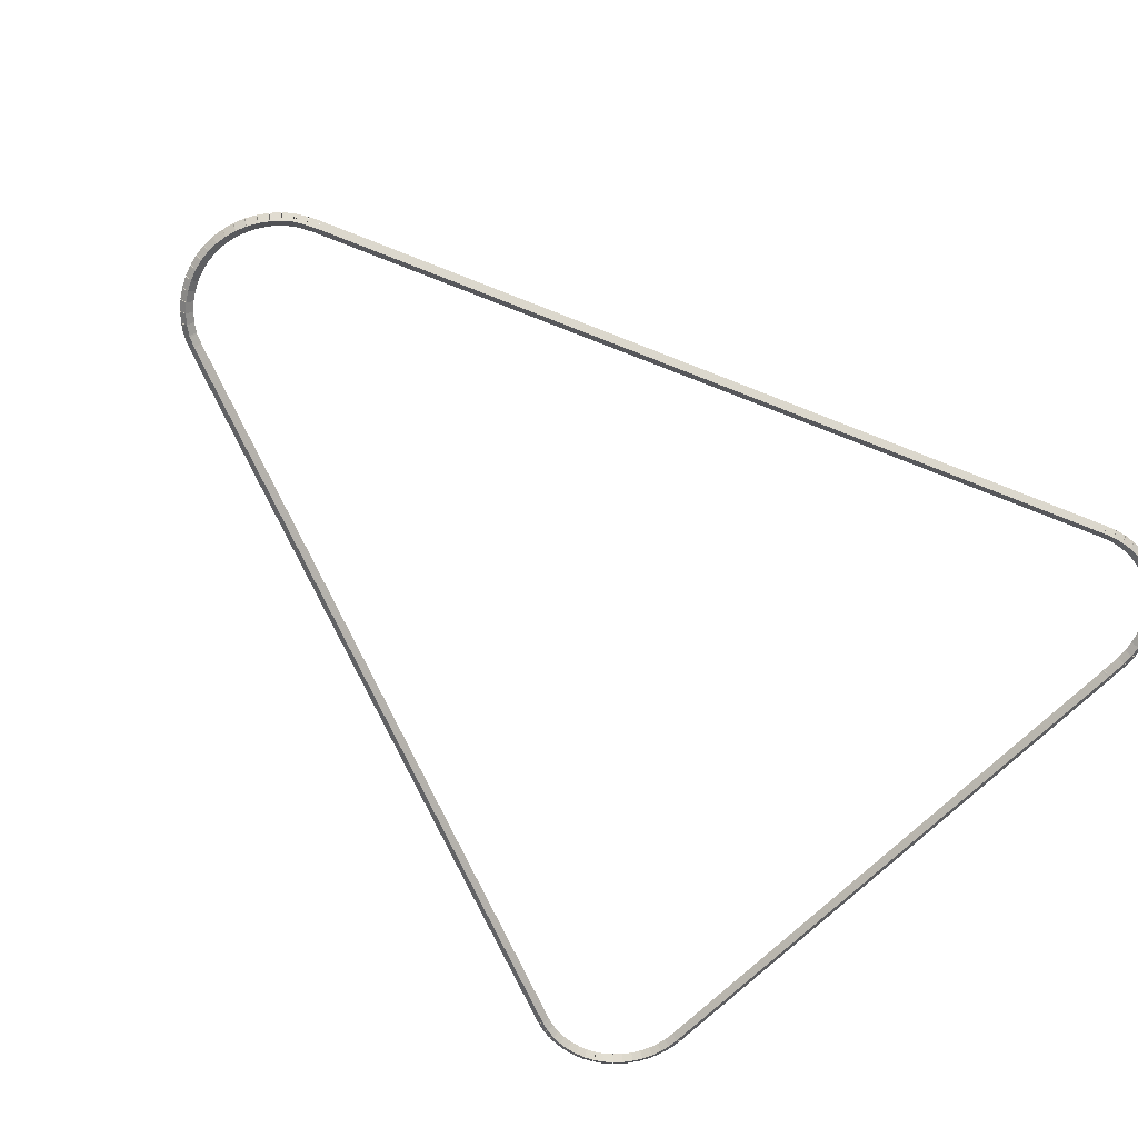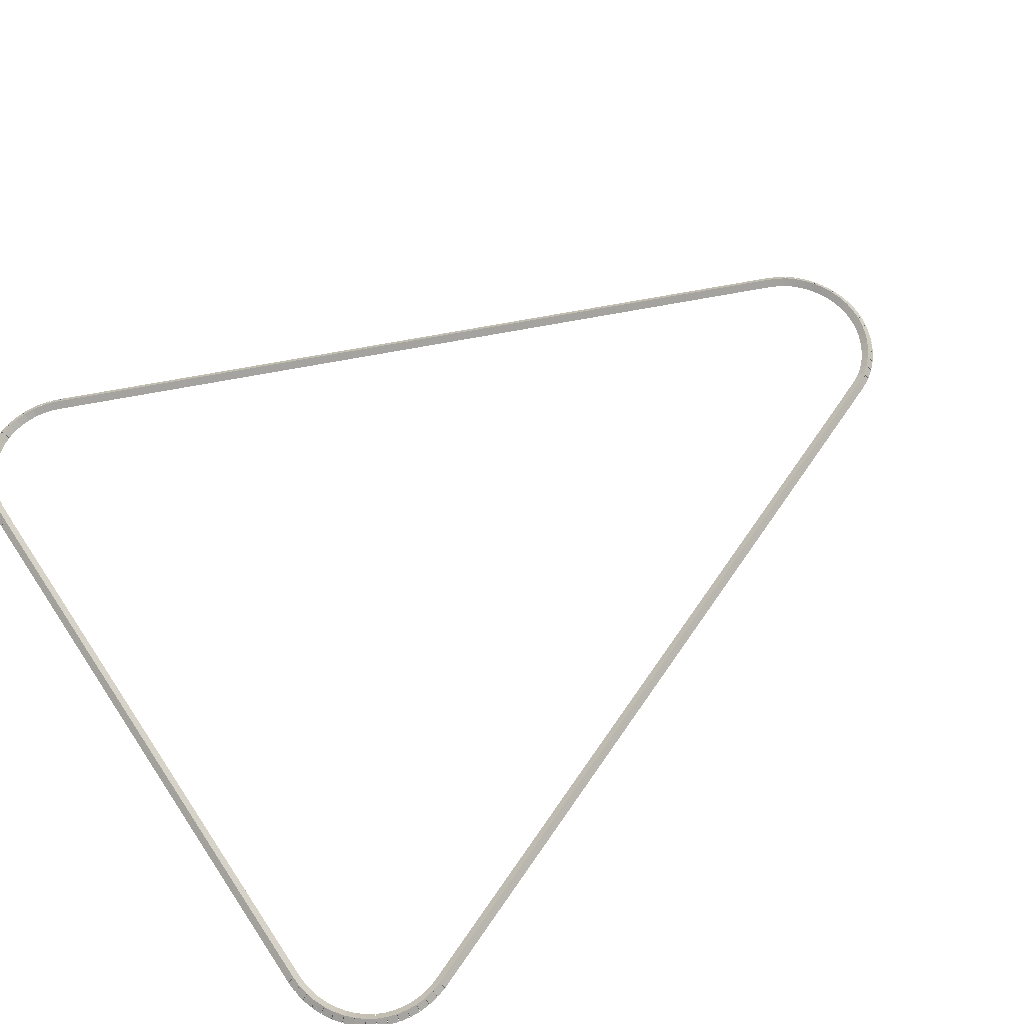
<metadata>
{"format":"obj","ext":"obj","renderer":"f3d","projection":"perspective","resolution":1024,"background":"white","views":[{"elev":-66.4,"azim":45.6,"up":"+Z"},{"elev":62.9,"azim":-123.7,"up":"+Z"}]}
</metadata>
<code>
g base_node_252_200_0
v -47.82 10.74 48.08
v -47.77 10.83 47.98
v -47.82 10.74 47.88
v -47.86 10.65 47.98
v -47.66 10.67 48.08
v -47.62 10.76 47.98
v -47.66 10.67 47.88
v -47.7 10.58 47.98
f 1 2 3 4
f 6 2 1 5
f 5 1 4 8
f 6 5 8 7
f 8 4 3 7
f 7 3 2 6
g base_node_252_200_0
v -47.97 10.84 48.08
v -47.91 10.92 47.98
v -47.97 10.84 47.88
v -48.02 10.75 47.98
v -47.82 10.74 48.08
v -47.76 10.83 47.98
v -47.82 10.74 47.88
v -47.87 10.66 47.98
f 9 10 11 12
f 14 10 9 13
f 13 9 12 16
f 14 13 16 15
f 16 12 11 15
f 15 11 10 14
g base_node_252_200_0
v -48.1 10.95 48.08
v -48.04 11.03 47.98
v -48.1 10.95 47.88
v -48.17 10.87 47.98
v -47.97 10.84 48.08
v -47.9 10.92 47.98
v -47.97 10.84 47.88
v -48.03 10.76 47.98
f 17 18 19 20
f 22 18 17 21
f 21 17 20 24
f 22 21 24 23
f 24 20 19 23
f 23 19 18 22
g base_node_252_200_0
v -48.23 11.08 48.08
v -48.15 11.15 47.98
v -48.23 11.08 47.88
v -48.3 11.01 47.98
v -48.1 10.95 48.08
v -48.03 11.02 47.98
v -48.1 10.95 47.88
v -48.18 10.88 47.98
f 25 26 27 28
f 30 26 25 29
f 29 25 28 32
f 30 29 32 31
f 32 28 27 31
f 31 27 26 30
g base_node_252_200_0
v -48.33 11.22 48.08
v -48.25 11.28 47.98
v -48.33 11.22 47.88
v -48.41 11.16 47.98
v -48.23 11.08 48.08
v -48.15 11.14 47.98
v -48.23 11.08 47.88
v -48.31 11.02 47.98
f 33 34 35 36
f 38 34 33 37
f 37 33 36 40
f 38 37 40 39
f 40 36 35 39
f 39 35 34 38
g base_node_252_200_0
v -48.35 11.24 48.08
v -48.26 11.29 47.98
v -48.35 11.24 47.88
v -48.43 11.19 47.98
v -48.33 11.22 48.08
v -48.24 11.27 47.98
v -48.33 11.22 47.88
v -48.42 11.17 47.98
f 41 42 43 44
f 46 42 41 45
f 45 41 44 48
f 46 45 48 47
f 48 44 43 47
f 47 43 42 46
g base_node_252_200_0
v -48.42 11.39 48.08
v -48.33 11.44 47.98
v -48.42 11.39 47.88
v -48.51 11.35 47.98
v -48.35 11.24 48.08
v -48.26 11.29 47.98
v -48.35 11.24 47.88
v -48.44 11.2 47.98
f 49 50 51 52
f 54 50 49 53
f 53 49 52 56
f 54 53 56 55
f 56 52 51 55
f 55 51 50 54
g base_node_252_200_0
v -48.56 11.72 48.08
v -48.46 11.76 47.98
v -48.56 11.72 47.88
v -48.65 11.68 47.98
v -48.42 11.39 48.08
v -48.33 11.43 47.98
v -48.42 11.39 47.88
v -48.51 11.35 47.98
f 57 58 59 60
f 62 58 57 61
f 61 57 60 64
f 62 61 64 63
f 64 60 59 63
f 63 59 58 62
g base_node_252_200_0
v -53.41 23.55 48.08
v -53.31 23.59 47.98
v -53.41 23.55 47.88
v -53.5 23.51 47.98
v -48.56 11.72 48.08
v -48.46 11.76 47.98
v -48.56 11.72 47.88
v -48.65 11.68 47.98
f 65 66 67 68
f 70 66 65 69
f 69 65 68 72
f 70 69 72 71
f 72 68 67 71
f 71 67 66 70
g base_node_252_200_0
v -53.46 23.71 48.08
v -53.36 23.74 47.98
v -53.46 23.71 47.88
v -53.55 23.68 47.98
v -53.41 23.55 48.08
v -53.31 23.58 47.98
v -53.41 23.55 47.88
v -53.5 23.52 47.98
f 73 74 75 76
f 78 74 73 77
f 77 73 76 80
f 78 77 80 79
f 80 76 75 79
f 79 75 74 78
g base_node_252_200_0
v -53.49 23.88 48.08
v -53.39 23.89 47.98
v -53.49 23.88 47.88
v -53.59 23.86 47.98
v -53.46 23.71 48.08
v -53.36 23.73 47.98
v -53.46 23.71 47.88
v -53.55 23.69 47.98
f 81 82 83 84
f 86 82 81 85
f 85 81 84 88
f 86 85 88 87
f 88 84 83 87
f 87 83 82 86
g base_node_252_200_0
v -53.5 24.04 48.08
v -53.4 24.05 47.98
v -53.5 24.04 47.88
v -53.6 24.04 47.98
v -53.49 23.88 48.08
v -53.39 23.88 47.98
v -53.49 23.88 47.88
v -53.59 23.87 47.98
f 89 90 91 92
f 94 90 89 93
f 93 89 92 96
f 94 93 96 95
f 96 92 91 95
f 95 91 90 94
g base_node_252_200_0
v -53.49 24.21 48.08
v -53.39 24.2 47.98
v -53.49 24.21 47.88
v -53.59 24.22 47.98
v -53.5 24.04 48.08
v -53.4 24.04 47.98
v -53.5 24.04 47.88
v -53.6 24.05 47.98
f 97 98 99 100
f 102 98 97 101
f 101 97 100 104
f 102 101 104 103
f 104 100 99 103
f 103 99 98 102
g base_node_252_200_0
v -53.45 24.37 48.08
v -53.36 24.35 47.98
v -53.45 24.37 47.88
v -53.55 24.39 47.98
v -53.49 24.21 48.08
v -53.39 24.19 47.98
v -53.49 24.21 47.88
v -53.58 24.23 47.98
f 105 106 107 108
f 110 106 105 109
f 109 105 108 112
f 110 109 112 111
f 112 108 107 111
f 111 107 106 110
g base_node_252_200_0
v -53.4 24.53 48.08
v -53.31 24.5 47.98
v -53.4 24.53 47.88
v -53.5 24.56 47.98
v -53.45 24.37 48.08
v -53.36 24.34 47.98
v -53.45 24.37 47.88
v -53.55 24.4 47.98
f 113 114 115 116
f 118 114 113 117
f 117 113 116 120
f 118 117 120 119
f 120 116 115 119
f 119 115 114 118
g base_node_252_200_0
v -53.33 24.68 48.08
v -53.24 24.64 47.98
v -53.33 24.68 47.88
v -53.42 24.73 47.98
v -53.4 24.53 48.08
v -53.31 24.49 47.98
v -53.4 24.53 47.88
v -53.49 24.57 47.98
f 121 122 123 124
f 126 122 121 125
f 125 121 124 128
f 126 125 128 127
f 128 124 123 127
f 127 123 122 126
g base_node_252_200_0
v -53.32 24.7 48.08
v -53.24 24.63 47.98
v -53.32 24.7 47.88
v -53.4 24.76 47.98
v -53.33 24.68 48.08
v -53.25 24.62 47.98
v -53.33 24.68 47.88
v -53.41 24.75 47.98
f 129 130 131 132
f 134 130 129 133
f 133 129 132 136
f 134 133 136 135
f 136 132 131 135
f 135 131 130 134
g base_node_252_200_0
v -53.24 24.82 48.08
v -53.16 24.77 47.98
v -53.24 24.82 47.88
v -53.33 24.88 47.98
v -53.32 24.7 48.08
v -53.24 24.64 47.98
v -53.32 24.7 47.88
v -53.41 24.75 47.98
f 137 138 139 140
f 142 138 137 141
f 141 137 140 144
f 142 141 144 143
f 144 140 139 143
f 143 139 138 142
g base_node_252_200_0
v -53.14 24.95 48.08
v -53.06 24.89 47.98
v -53.14 24.95 47.88
v -53.21 25.02 47.98
v -53.24 24.82 48.08
v -53.17 24.76 47.98
v -53.24 24.82 47.88
v -53.32 24.89 47.98
f 145 146 147 148
f 150 146 145 149
f 149 145 148 152
f 150 149 152 151
f 152 148 147 151
f 151 147 146 150
g base_node_252_200_0
v -53.01 25.07 48.08
v -52.94 25 47.98
v -53.01 25.07 47.88
v -53.08 25.14 47.98
v -53.14 24.95 48.08
v -53.07 24.88 47.98
v -53.14 24.95 47.88
v -53.2 25.03 47.98
f 153 154 155 156
f 158 154 153 157
f 157 153 156 160
f 158 157 160 159
f 160 156 155 159
f 159 155 154 158
g base_node_252_200_0
v -52.88 25.17 48.08
v -52.82 25.09 47.98
v -52.88 25.17 47.88
v -52.94 25.25 47.98
v -53.01 25.07 48.08
v -52.95 24.99 47.98
v -53.01 25.07 47.88
v -53.07 25.15 47.98
f 161 162 163 164
f 166 162 161 165
f 165 161 164 168
f 166 165 168 167
f 168 164 163 167
f 167 163 162 166
g base_node_252_200_0
v -52.73 25.26 48.08
v -52.68 25.17 47.98
v -52.73 25.26 47.88
v -52.78 25.34 47.98
v -52.88 25.17 48.08
v -52.83 25.09 47.98
v -52.88 25.17 47.88
v -52.93 25.26 47.98
f 169 170 171 172
f 174 170 169 173
f 173 169 172 176
f 174 173 176 175
f 176 172 171 175
f 175 171 170 174
g base_node_252_200_0
v -52.57 25.33 48.08
v -52.53 25.23 47.98
v -52.57 25.33 47.88
v -52.61 25.42 47.98
v -52.73 25.26 48.08
v -52.69 25.17 47.98
v -52.73 25.26 47.88
v -52.77 25.35 47.98
f 177 178 179 180
f 182 178 177 181
f 181 177 180 184
f 182 181 184 183
f 184 180 179 183
f 183 179 178 182
g base_node_252_200_0
v -52.4 25.38 48.08
v -52.38 25.28 47.98
v -52.4 25.38 47.88
v -52.43 25.47 47.98
v -52.57 25.33 48.08
v -52.54 25.23 47.98
v -52.57 25.33 47.88
v -52.6 25.42 47.98
f 185 186 187 188
f 190 186 185 189
f 189 185 188 192
f 190 189 192 191
f 192 188 187 191
f 191 187 186 190
g base_node_252_200_0
v -52.23 25.41 48.08
v -52.22 25.31 47.98
v -52.23 25.41 47.88
v -52.25 25.5 47.98
v -52.4 25.38 48.08
v -52.39 25.28 47.98
v -52.4 25.38 47.88
v -52.42 25.47 47.98
f 193 194 195 196
f 198 194 193 197
f 197 193 196 200
f 198 197 200 199
f 200 196 195 199
f 199 195 194 198
g base_node_252_200_0
v -52.06 25.42 48.08
v -52.06 25.32 47.98
v -52.06 25.42 47.88
v -52.07 25.52 47.98
v -52.23 25.41 48.08
v -52.23 25.31 47.98
v -52.23 25.41 47.88
v -52.24 25.51 47.98
f 201 202 203 204
f 206 202 201 205
f 205 201 204 208
f 206 205 208 207
f 208 204 203 207
f 207 203 202 206
g base_node_252_200_0
v -42.42 25.42 48.08
v -42.42 25.32 47.98
v -42.42 25.42 47.88
v -42.42 25.52 47.98
v -52.06 25.42 48.08
v -52.06 25.32 47.98
v -52.06 25.42 47.88
v -52.06 25.52 47.98
f 209 210 211 212
f 214 210 209 213
f 213 209 212 216
f 214 213 216 215
f 216 212 211 215
f 215 211 210 214
g base_node_252_200_0
v -42.38 25.42 48.08
v -42.39 25.32 47.98
v -42.38 25.42 47.88
v -42.38 25.52 47.98
v -42.42 25.42 48.08
v -42.42 25.32 47.98
v -42.42 25.42 47.88
v -42.41 25.52 47.98
f 217 218 219 220
f 222 218 217 221
f 221 217 220 224
f 222 221 224 223
f 224 220 219 223
f 223 219 218 222
g base_node_252_200_0
v -42.07 25.41 48.08
v -42.07 25.31 47.98
v -42.07 25.41 47.88
v -42.07 25.51 47.98
v -42.38 25.42 48.08
v -42.38 25.32 47.98
v -42.38 25.42 47.88
v -42.38 25.52 47.98
f 225 226 227 228
f 230 226 225 229
f 229 225 228 232
f 230 229 232 231
f 232 228 227 231
f 231 227 226 230
g base_node_252_200_0
v -41.9 25.4 48.08
v -41.91 25.3 47.98
v -41.9 25.4 47.88
v -41.89 25.5 47.98
v -42.07 25.41 48.08
v -42.08 25.32 47.98
v -42.07 25.41 47.88
v -42.06 25.51 47.98
f 233 234 235 236
f 238 234 233 237
f 237 233 236 240
f 238 237 240 239
f 240 236 235 239
f 239 235 234 238
g base_node_252_200_0
v -41.73 25.36 48.08
v -41.75 25.26 47.98
v -41.73 25.36 47.88
v -41.71 25.45 47.98
v -41.9 25.4 48.08
v -41.92 25.3 47.98
v -41.9 25.4 47.88
v -41.88 25.49 47.98
f 241 242 243 244
f 246 242 241 245
f 245 241 244 248
f 246 245 248 247
f 248 244 243 247
f 247 243 242 246
g base_node_252_200_0
v -41.57 25.3 48.08
v -41.6 25.21 47.98
v -41.57 25.3 47.88
v -41.53 25.39 47.98
v -41.73 25.36 48.08
v -41.76 25.26 47.98
v -41.73 25.36 47.88
v -41.7 25.45 47.98
f 249 250 251 252
f 254 250 249 253
f 253 249 252 256
f 254 253 256 255
f 256 252 251 255
f 255 251 250 254
g base_node_252_200_0
v -41.41 25.22 48.08
v -41.46 25.13 47.98
v -41.41 25.22 47.88
v -41.37 25.31 47.98
v -41.57 25.3 48.08
v -41.61 25.21 47.98
v -41.57 25.3 47.88
v -41.52 25.39 47.98
f 257 258 259 260
f 262 258 257 261
f 261 257 260 264
f 262 261 264 263
f 264 260 259 263
f 263 259 258 262
g base_node_252_200_0
v -41.27 25.13 48.08
v -41.32 25.05 47.98
v -41.27 25.13 47.88
v -41.22 25.22 47.98
v -41.41 25.22 48.08
v -41.47 25.14 47.98
v -41.41 25.22 47.88
v -41.36 25.31 47.98
f 265 266 267 268
f 270 266 265 269
f 269 265 268 272
f 270 269 272 271
f 272 268 267 271
f 271 267 266 270
g base_node_252_200_0
v -41.14 25.02 48.08
v -41.2 24.95 47.98
v -41.14 25.02 47.88
v -41.07 25.1 47.98
v -41.27 25.13 48.08
v -41.33 25.05 47.98
v -41.27 25.13 47.88
v -41.21 25.21 47.98
f 273 274 275 276
f 278 274 273 277
f 277 273 276 280
f 278 277 280 279
f 280 276 275 279
f 279 275 274 278
g base_node_252_200_0
v -41.02 24.9 48.08
v -41.09 24.83 47.98
v -41.02 24.9 47.88
v -40.95 24.97 47.98
v -41.14 25.02 48.08
v -41.21 24.95 47.98
v -41.14 25.02 47.88
v -41.07 25.09 47.98
f 281 282 283 284
f 286 282 281 285
f 285 281 284 288
f 286 285 288 287
f 288 284 283 287
f 287 283 282 286
g base_node_252_200_0
v -40.92 24.77 48.08
v -41 24.71 47.98
v -40.92 24.77 47.88
v -40.84 24.82 47.98
v -41.02 24.9 48.08
v -41.1 24.84 47.98
v -41.02 24.9 47.88
v -40.94 24.96 47.98
f 289 290 291 292
f 294 290 289 293
f 293 289 292 296
f 294 293 296 295
f 296 292 291 295
f 295 291 290 294
g base_node_252_200_0
v -40.85 24.63 48.08
v -40.94 24.59 47.98
v -40.85 24.63 47.88
v -40.76 24.68 47.98
v -40.92 24.77 48.08
v -41.01 24.72 47.98
v -40.92 24.77 47.88
v -40.83 24.81 47.98
f 297 298 299 300
f 302 298 297 301
f 301 297 300 304
f 302 301 304 303
f 304 300 299 303
f 303 299 298 302
g base_node_252_200_0
v -40.84 24.62 48.08
v -40.92 24.57 47.98
v -40.84 24.62 47.88
v -40.76 24.68 47.98
v -40.85 24.63 48.08
v -40.93 24.58 47.98
v -40.85 24.63 47.88
v -40.77 24.69 47.98
f 305 306 307 308
f 310 306 305 309
f 309 305 308 312
f 310 309 312 311
f 312 308 307 311
f 311 307 306 310
g base_node_252_200_0
v -40.78 24.47 48.08
v -40.87 24.43 47.98
v -40.78 24.47 47.88
v -40.68 24.5 47.98
v -40.84 24.62 48.08
v -40.93 24.58 47.98
v -40.84 24.62 47.88
v -40.75 24.66 47.98
f 313 314 315 316
f 318 314 313 317
f 317 313 316 320
f 318 317 320 319
f 320 316 315 319
f 319 315 314 318
g base_node_252_200_0
v -40.73 24.3 48.08
v -40.83 24.28 47.98
v -40.73 24.3 47.88
v -40.64 24.33 47.98
v -40.78 24.47 48.08
v -40.87 24.44 47.98
v -40.78 24.47 47.88
v -40.68 24.49 47.98
f 321 322 323 324
f 326 322 321 325
f 325 321 324 328
f 326 325 328 327
f 328 324 323 327
f 327 323 322 326
g base_node_252_200_0
v -40.71 24.14 48.08
v -40.81 24.13 47.98
v -40.71 24.14 47.88
v -40.61 24.15 47.98
v -40.73 24.3 48.08
v -40.83 24.29 47.98
v -40.73 24.3 47.88
v -40.64 24.32 47.98
f 329 330 331 332
f 334 330 329 333
f 333 329 332 336
f 334 333 336 335
f 336 332 331 335
f 335 331 330 334
g base_node_252_200_0
v -40.71 23.97 48.08
v -40.81 23.97 47.98
v -40.71 23.97 47.88
v -40.61 23.97 47.98
v -40.71 24.14 48.08
v -40.81 24.14 47.98
v -40.71 24.14 47.88
v -40.61 24.14 47.98
f 337 338 339 340
f 342 338 337 341
f 341 337 340 344
f 342 341 344 343
f 344 340 339 343
f 343 339 338 342
g base_node_252_200_0
v -40.73 23.81 48.08
v -40.83 23.82 47.98
v -40.73 23.81 47.88
v -40.63 23.8 47.98
v -40.71 23.97 48.08
v -40.81 23.98 47.98
v -40.71 23.97 47.88
v -40.61 23.96 47.98
f 345 346 347 348
f 350 346 345 349
f 349 345 348 352
f 350 349 352 351
f 352 348 347 351
f 351 347 346 350
g base_node_252_200_0
v -40.77 23.64 48.08
v -40.86 23.67 47.98
v -40.77 23.64 47.88
v -40.67 23.62 47.98
v -40.73 23.81 48.08
v -40.83 23.83 47.98
v -40.73 23.81 47.88
v -40.63 23.78 47.98
f 353 354 355 356
f 358 354 353 357
f 357 353 356 360
f 358 357 360 359
f 360 356 355 359
f 359 355 354 358
g base_node_252_200_0
v -40.83 23.48 48.08
v -40.92 23.52 47.98
v -40.83 23.48 47.88
v -40.73 23.45 47.98
v -40.77 23.64 48.08
v -40.86 23.68 47.98
v -40.77 23.64 47.88
v -40.67 23.61 47.98
f 361 362 363 364
f 366 362 361 365
f 365 361 364 368
f 366 365 368 367
f 368 364 363 367
f 367 363 362 366
g base_node_252_200_0
v -45.75 11.49 48.08
v -45.85 11.52 47.98
v -45.75 11.49 47.88
v -45.66 11.45 47.98
v -40.83 23.48 48.08
v -40.92 23.52 47.98
v -40.83 23.48 47.88
v -40.73 23.45 47.98
f 369 370 371 372
f 374 370 369 373
f 373 369 372 376
f 374 373 376 375
f 376 372 371 375
f 375 371 370 374
g base_node_252_200_0
v -45.83 11.33 48.08
v -45.92 11.37 47.98
v -45.83 11.33 47.88
v -45.74 11.28 47.98
v -45.75 11.49 48.08
v -45.84 11.53 47.98
v -45.75 11.49 47.88
v -45.66 11.44 47.98
f 377 378 379 380
f 382 378 377 381
f 381 377 380 384
f 382 381 384 383
f 384 380 379 383
f 383 379 378 382
g base_node_252_200_0
v -45.91 11.18 48.08
v -46 11.23 47.98
v -45.91 11.18 47.88
v -45.82 11.13 47.98
v -45.83 11.33 48.08
v -45.92 11.37 47.98
v -45.83 11.33 47.88
v -45.74 11.28 47.98
f 385 386 387 388
f 390 386 385 389
f 389 385 388 392
f 390 389 392 391
f 392 388 387 391
f 391 387 386 390
g base_node_252_200_0
v -45.93 11.16 48.08
v -46.01 11.21 47.98
v -45.93 11.16 47.88
v -45.84 11.1 47.98
v -45.91 11.18 48.08
v -45.99 11.23 47.98
v -45.91 11.18 47.88
v -45.83 11.13 47.98
f 393 394 395 396
f 398 394 393 397
f 397 393 396 400
f 398 397 400 399
f 400 396 395 399
f 399 395 394 398
g base_node_252_200_0
v -46.04 11.02 48.08
v -46.12 11.09 47.98
v -46.04 11.02 47.88
v -45.96 10.96 47.98
v -45.93 11.16 48.08
v -46 11.22 47.98
v -45.93 11.16 47.88
v -45.85 11.09 47.98
f 401 402 403 404
f 406 402 401 405
f 405 401 404 408
f 406 405 408 407
f 408 404 403 407
f 407 403 402 406
g base_node_252_200_0
v -46.17 10.9 48.08
v -46.24 10.97 47.98
v -46.17 10.9 47.88
v -46.1 10.83 47.98
v -46.04 11.02 48.08
v -46.11 11.09 47.98
v -46.04 11.02 47.88
v -45.97 10.95 47.98
f 409 410 411 412
f 414 410 409 413
f 413 409 412 416
f 414 413 416 415
f 416 412 411 415
f 415 411 410 414
g base_node_252_200_0
v -46.31 10.8 48.08
v -46.37 10.88 47.98
v -46.31 10.8 47.88
v -46.25 10.72 47.98
v -46.17 10.9 48.08
v -46.23 10.98 47.98
v -46.17 10.9 47.88
v -46.11 10.82 47.98
f 417 418 419 420
f 422 418 417 421
f 421 417 420 424
f 422 421 424 423
f 424 420 419 423
f 423 419 418 422
g base_node_252_200_0
v -46.46 10.71 48.08
v -46.51 10.8 47.98
v -46.46 10.71 47.88
v -46.41 10.62 47.98
v -46.31 10.8 48.08
v -46.36 10.88 47.98
v -46.31 10.8 47.88
v -46.26 10.71 47.98
f 425 426 427 428
f 430 426 425 429
f 429 425 428 432
f 430 429 432 431
f 432 428 427 431
f 431 427 426 430
g base_node_252_200_0
v -46.62 10.64 48.08
v -46.66 10.73 47.98
v -46.62 10.64 47.88
v -46.59 10.55 47.98
v -46.46 10.71 48.08
v -46.5 10.8 47.98
v -46.46 10.71 47.88
v -46.42 10.62 47.98
f 433 434 435 436
f 438 434 433 437
f 437 433 436 440
f 438 437 440 439
f 440 436 435 439
f 439 435 434 438
g base_node_252_200_0
v -46.79 10.59 48.08
v -46.82 10.69 47.98
v -46.79 10.59 47.88
v -46.77 10.5 47.98
v -46.62 10.64 48.08
v -46.65 10.74 47.98
v -46.62 10.64 47.88
v -46.6 10.55 47.98
f 441 442 443 444
f 446 442 441 445
f 445 441 444 448
f 446 445 448 447
f 448 444 443 447
f 447 443 442 446
g base_node_252_200_0
v -46.97 10.56 48.08
v -46.98 10.66 47.98
v -46.97 10.56 47.88
v -46.95 10.47 47.98
v -46.79 10.59 48.08
v -46.81 10.69 47.98
v -46.79 10.59 47.88
v -46.78 10.49 47.98
f 449 450 451 452
f 454 450 449 453
f 453 449 452 456
f 454 453 456 455
f 456 452 451 455
f 455 451 450 454
g base_node_252_200_0
v -47.14 10.56 48.08
v -47.15 10.66 47.98
v -47.14 10.56 47.88
v -47.14 10.46 47.98
v -46.97 10.56 48.08
v -46.97 10.66 47.98
v -46.97 10.56 47.88
v -46.96 10.46 47.98
f 457 458 459 460
f 462 458 457 461
f 461 457 460 464
f 462 461 464 463
f 464 460 459 463
f 463 459 458 462
g base_node_252_200_0
v -47.32 10.57 48.08
v -47.31 10.67 47.98
v -47.32 10.57 47.88
v -47.33 10.47 47.98
v -47.14 10.56 48.08
v -47.14 10.66 47.98
v -47.14 10.56 47.88
v -47.15 10.46 47.98
f 465 466 467 468
f 470 466 465 469
f 469 465 468 472
f 470 469 472 471
f 472 468 467 471
f 471 467 466 470
g base_node_252_200_0
v -47.49 10.61 48.08
v -47.47 10.71 47.98
v -47.49 10.61 47.88
v -47.51 10.51 47.98
v -47.32 10.57 48.08
v -47.3 10.67 47.98
v -47.32 10.57 47.88
v -47.34 10.48 47.98
f 473 474 475 476
f 478 474 473 477
f 477 473 476 480
f 478 477 480 479
f 480 476 475 479
f 479 475 474 478
g base_node_252_200_0
v -47.66 10.67 48.08
v -47.63 10.76 47.98
v -47.66 10.67 47.88
v -47.69 10.57 47.98
v -47.49 10.61 48.08
v -47.46 10.71 47.98
v -47.49 10.61 47.88
v -47.52 10.52 47.98
f 481 482 483 484
f 486 482 481 485
f 485 481 484 488
f 486 485 488 487
f 488 484 483 487
f 487 483 482 486

</code>
